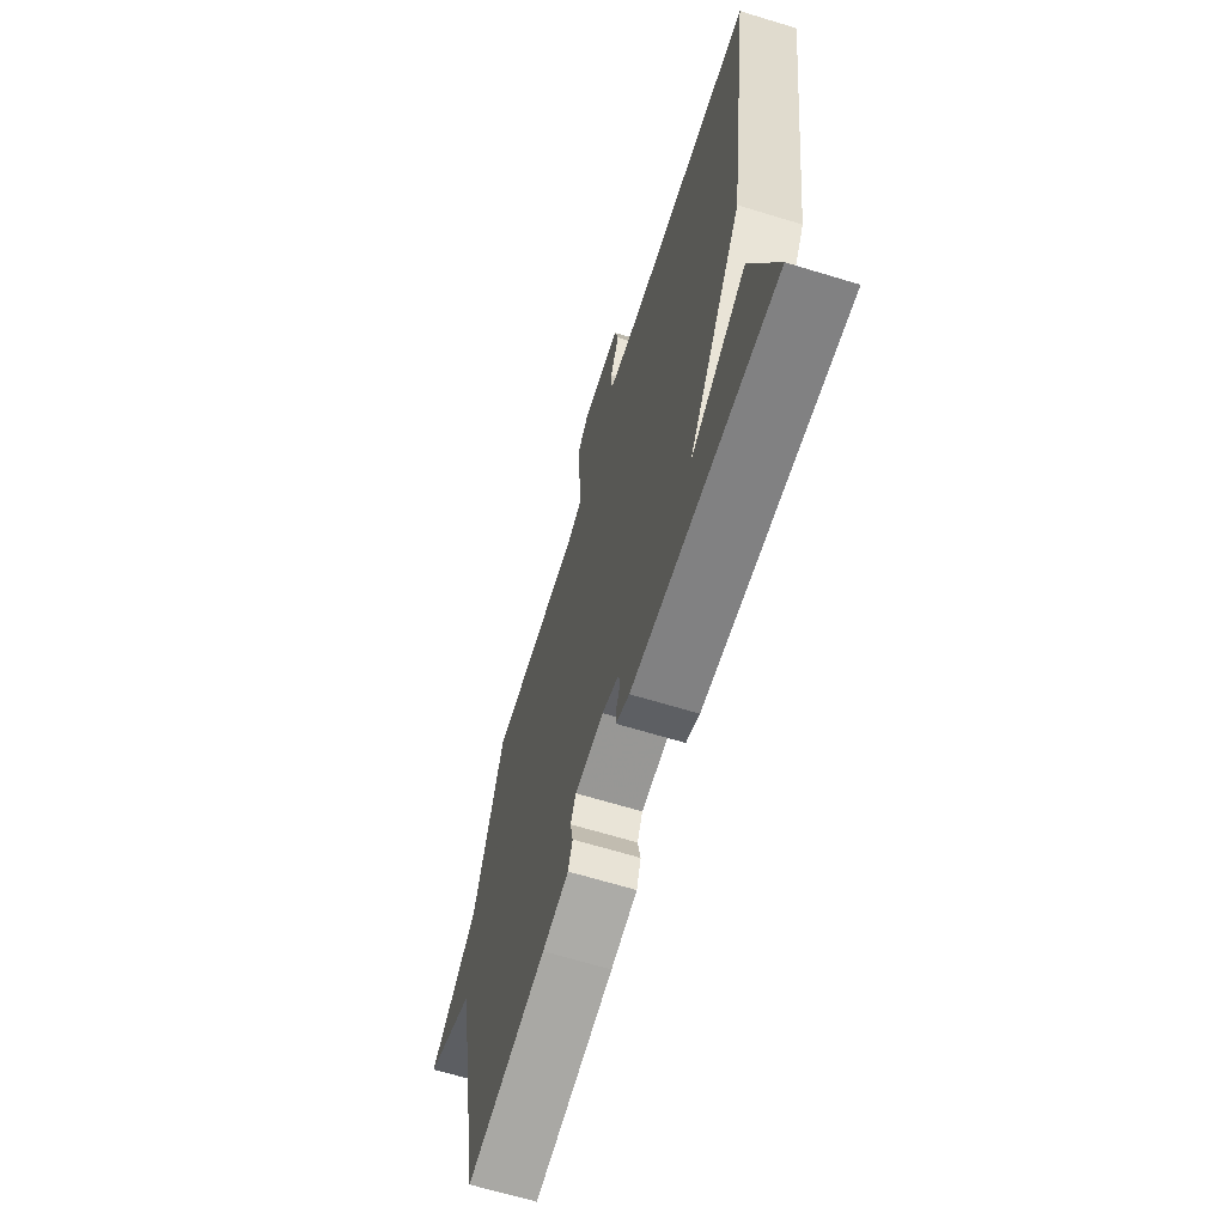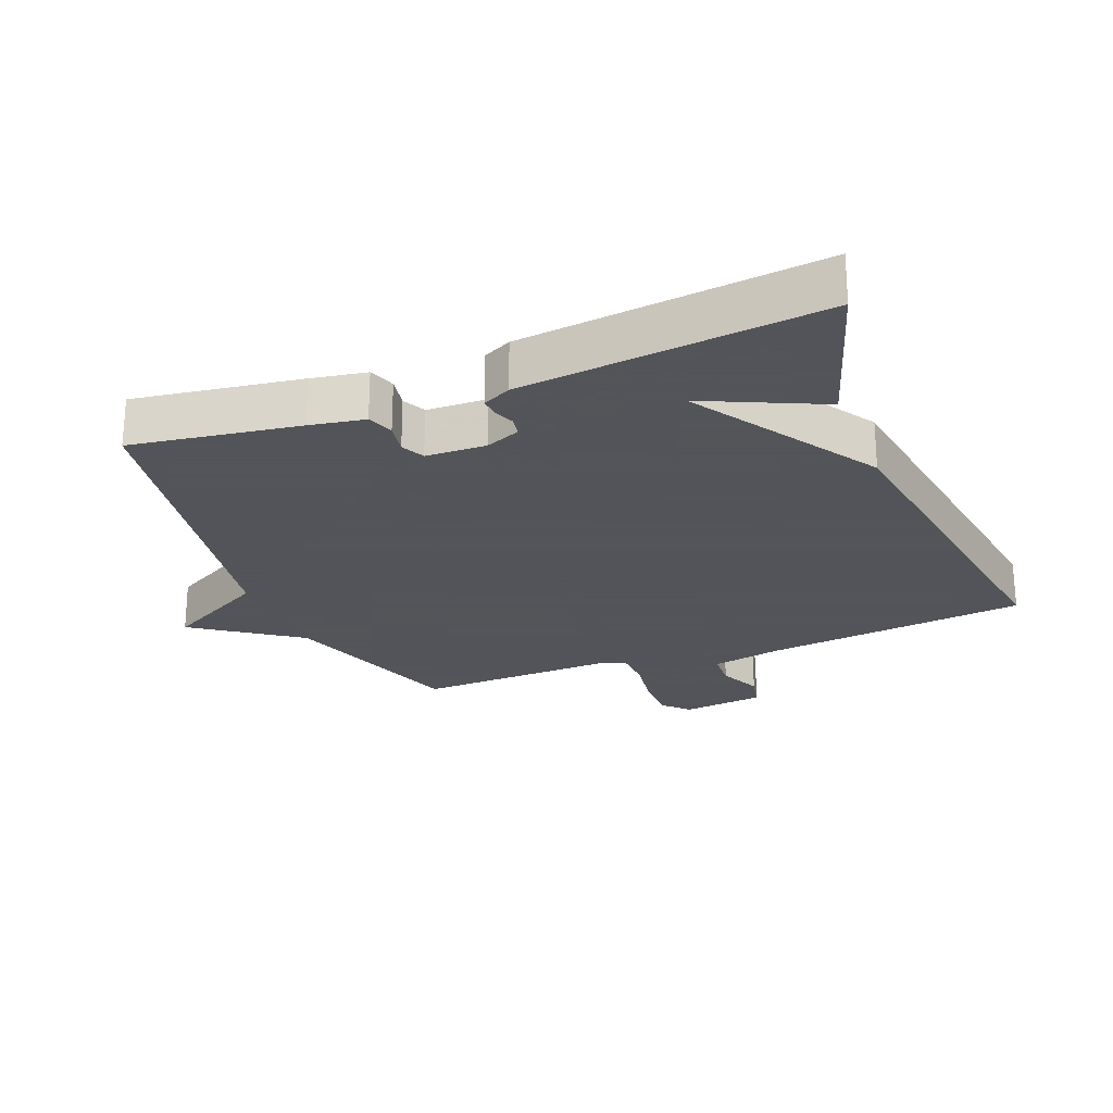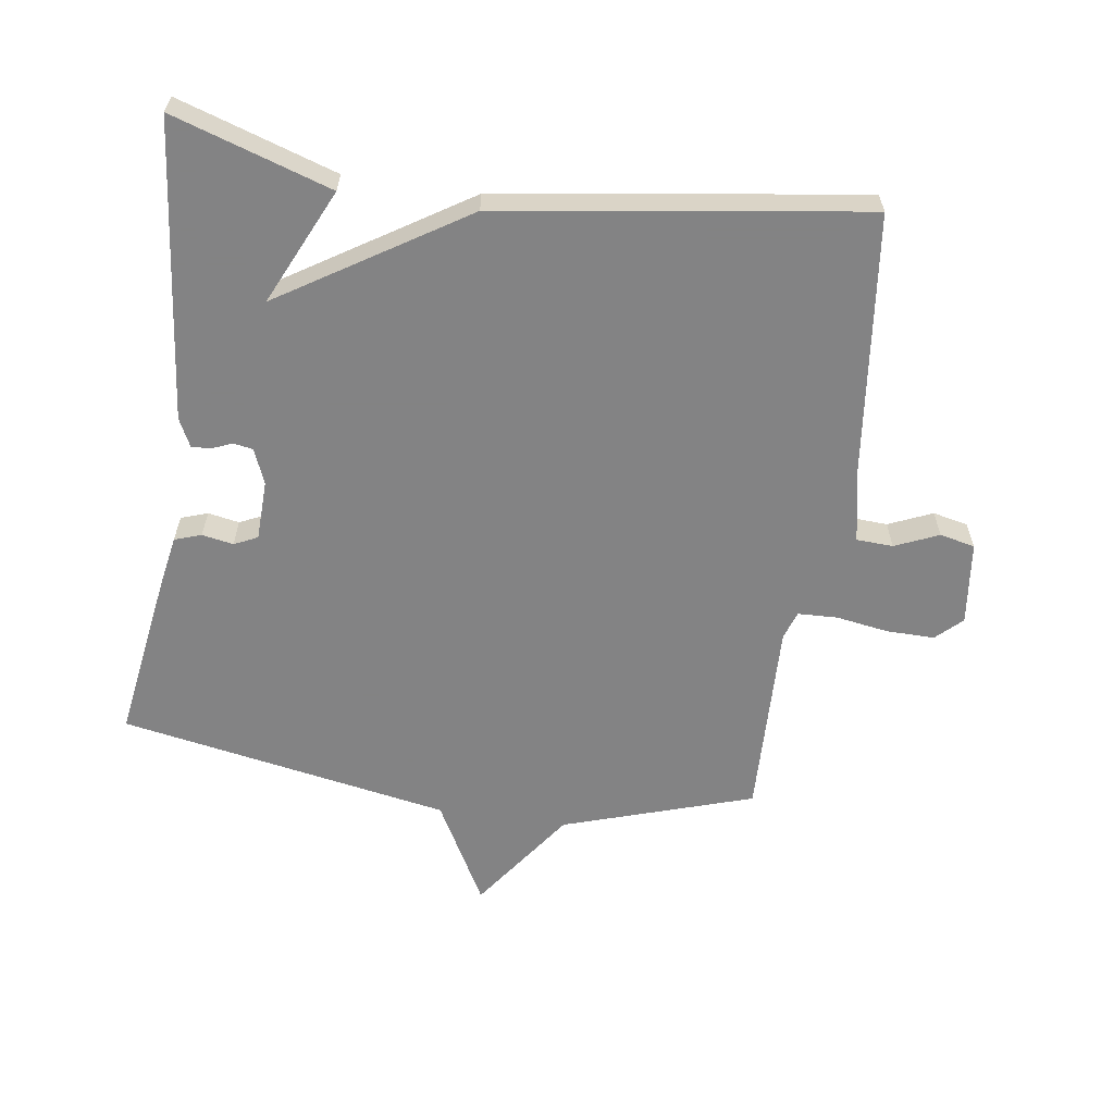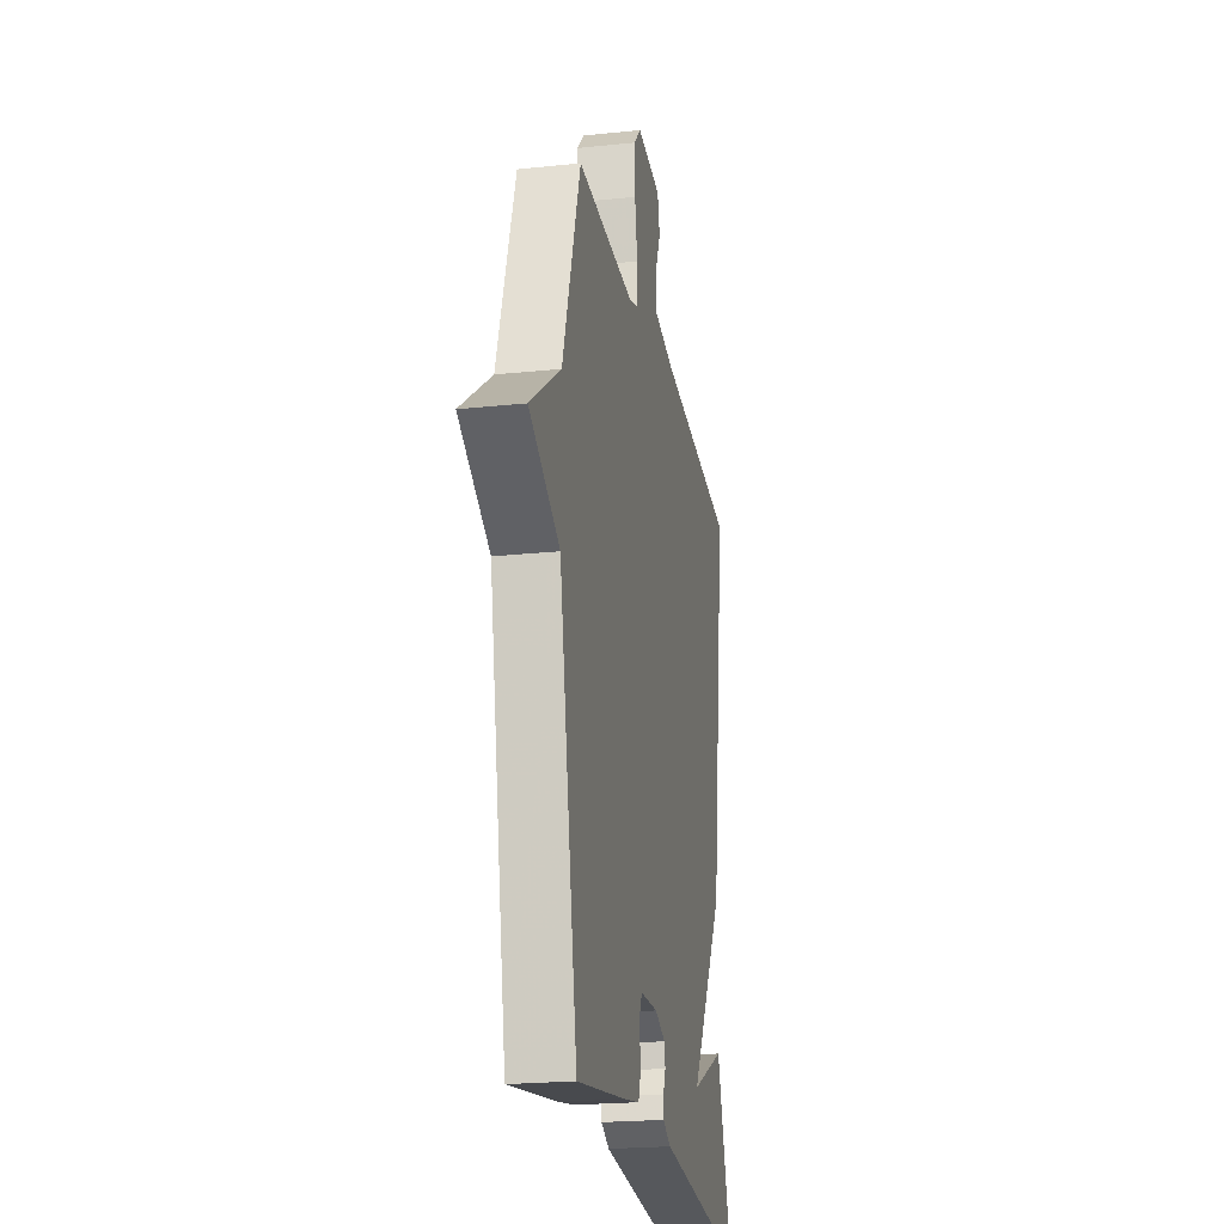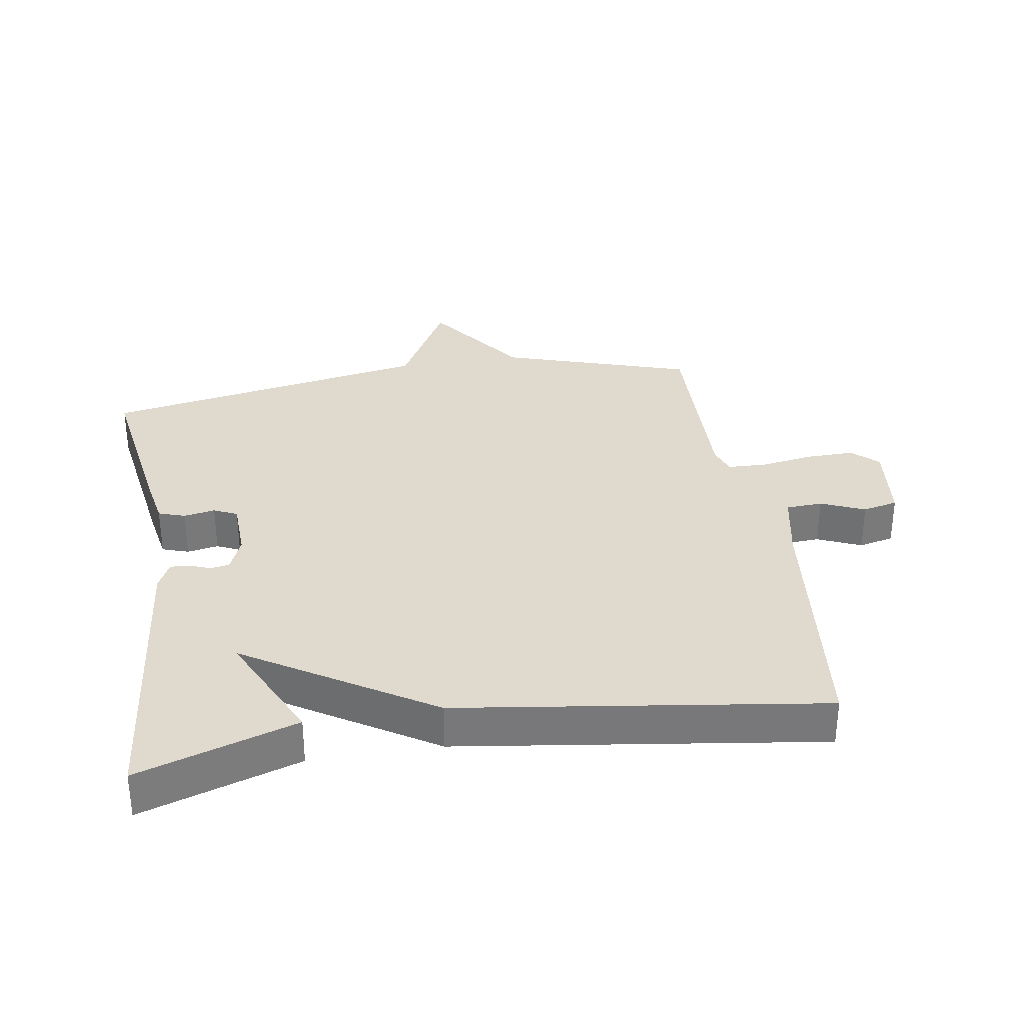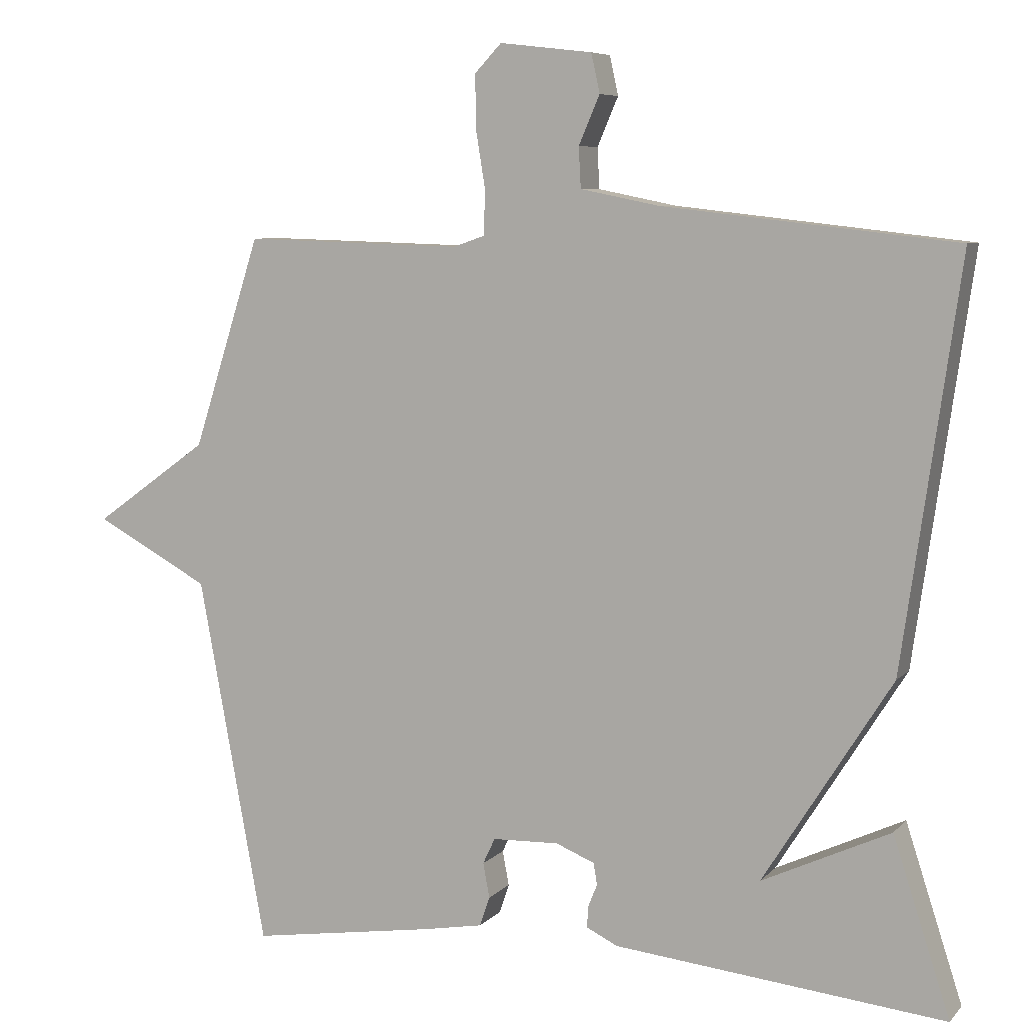
<metadata>
{"format":"obj","ext":"obj","renderer":"f3d","projection":"perspective","resolution":1024,"background":"white","views":[{"elev":-66.3,"azim":-107.0,"up":"+Z"},{"elev":-23.9,"azim":-158.1,"up":"+Y"},{"elev":-61.1,"azim":-98.2,"up":"+Y"},{"elev":-21.8,"azim":100.5,"up":"+Z"},{"elev":32.6,"azim":-99.2,"up":"+Y"},{"elev":7.1,"azim":-157.5,"up":"+Z"}]}
</metadata>
<code>
v -0.5 0.07 -0.5
v -0.421 0.07 -0.257
v -0.243 0.07 -0.34
v -0.421 0.07 -0.057
v -0.5 0.07 0.5
v -0.095 0.07 0.546
v 0.014 0.07 0.568
v 0.017 0.07 0.624
v -0.012 0.07 0.691
v 0 0.07 0.745
v 0.128 0.07 0.76
v 0.165 0.07 0.721
v 0.164 0.07 0.647
v 0.151 0.07 0.567
v 0.153 0.07 0.506
v 0.196 0.07 0.491
v 0.5 0.07 0.5
v 0.594 0.07 0.208
v 0.753 0.07 0.094
v 0.594 0.07 0.008
v 0.5 0.07 -0.5
v 0.244 0.07 -0.461
v 0.16 0.07 -0.446
v 0.146 0.07 -0.405
v 0.155 0.07 -0.357
v 0.138 0.07 -0.321
v 0.046 0.07 -0.318
v -0.008 0.07 -0.34
v -0.013 0.07 -0.37
v 0 0.07 -0.402
v 0.001 0.07 -0.431
v -0.042 0.07 -0.452
v -0.5 0 -0.5
v -0.421 0 -0.257
v -0.243 0 -0.34
v -0.421 0 -0.057
v -0.5 0 0.5
v -0.095 0 0.546
v 0.014 0 0.568
v 0.017 0 0.624
v -0.012 0 0.691
v 0 0 0.745
v 0.128 0 0.76
v 0.165 0 0.721
v 0.164 0 0.647
v 0.151 0 0.567
v 0.153 0 0.506
v 0.196 0 0.491
v 0.5 0 0.5
v 0.594 0 0.208
v 0.753 0 0.094
v 0.594 0 0.008
v 0.5 0 -0.5
v 0.244 0 -0.461
v 0.16 0 -0.446
v 0.146 0 -0.405
v 0.155 0 -0.357
v 0.138 0 -0.321
v 0.046 0 -0.318
v -0.008 0 -0.34
v -0.013 0 -0.37
v 0 0 -0.402
v 0.001 0 -0.431
v -0.042 0 -0.452
f 31 32 1
f 30 31 1
f 29 30 1
f 28 29 1
f 27 28 1
f 23 24 25
f 22 23 25
f 21 22 25
f 20 21 25
f 20 25 26
f 18 19 20
f 20 26 27
f 18 20 27
f 17 18 27
f 16 17 27
f 12 13 14
f 11 12 14
f 10 11 14
f 9 10 14
f 8 9 14
f 7 8 14 15
f 6 7 15
f 15 16 27
f 6 15 27
f 5 6 27
f 4 5 27
f 3 4 27
f 3 27 1
f 1 2 3
f 33 64 63
f 33 63 62
f 33 62 61
f 33 61 60
f 33 60 59
f 57 56 55
f 57 55 54
f 57 54 53
f 57 53 52
f 58 57 52
f 52 51 50
f 59 58 52
f 59 52 50
f 59 50 49
f 59 49 48
f 46 45 44
f 46 44 43
f 46 43 42
f 46 42 41
f 46 41 40
f 47 46 40 39
f 47 39 38
f 59 48 47
f 59 47 38
f 59 38 37
f 59 37 36
f 59 36 35
f 33 59 35
f 35 34 33
f 1 33 34 2
f 2 34 35 3
f 3 35 36 4
f 4 36 37 5
f 5 37 38 6
f 6 38 39 7
f 7 39 40 8
f 8 40 41 9
f 9 41 42 10
f 10 42 43 11
f 11 43 44 12
f 12 44 45 13
f 13 45 46 14
f 14 46 47 15
f 15 47 48 16
f 16 48 49 17
f 17 49 50 18
f 18 50 51 19
f 19 51 52 20
f 20 52 53 21
f 21 53 54 22
f 22 54 55 23
f 23 55 56 24
f 24 56 57 25
f 25 57 58 26
f 26 58 59 27
f 27 59 60 28
f 28 60 61 29
f 29 61 62 30
f 30 62 63 31
f 31 63 64 32
f 32 64 33 1

</code>
